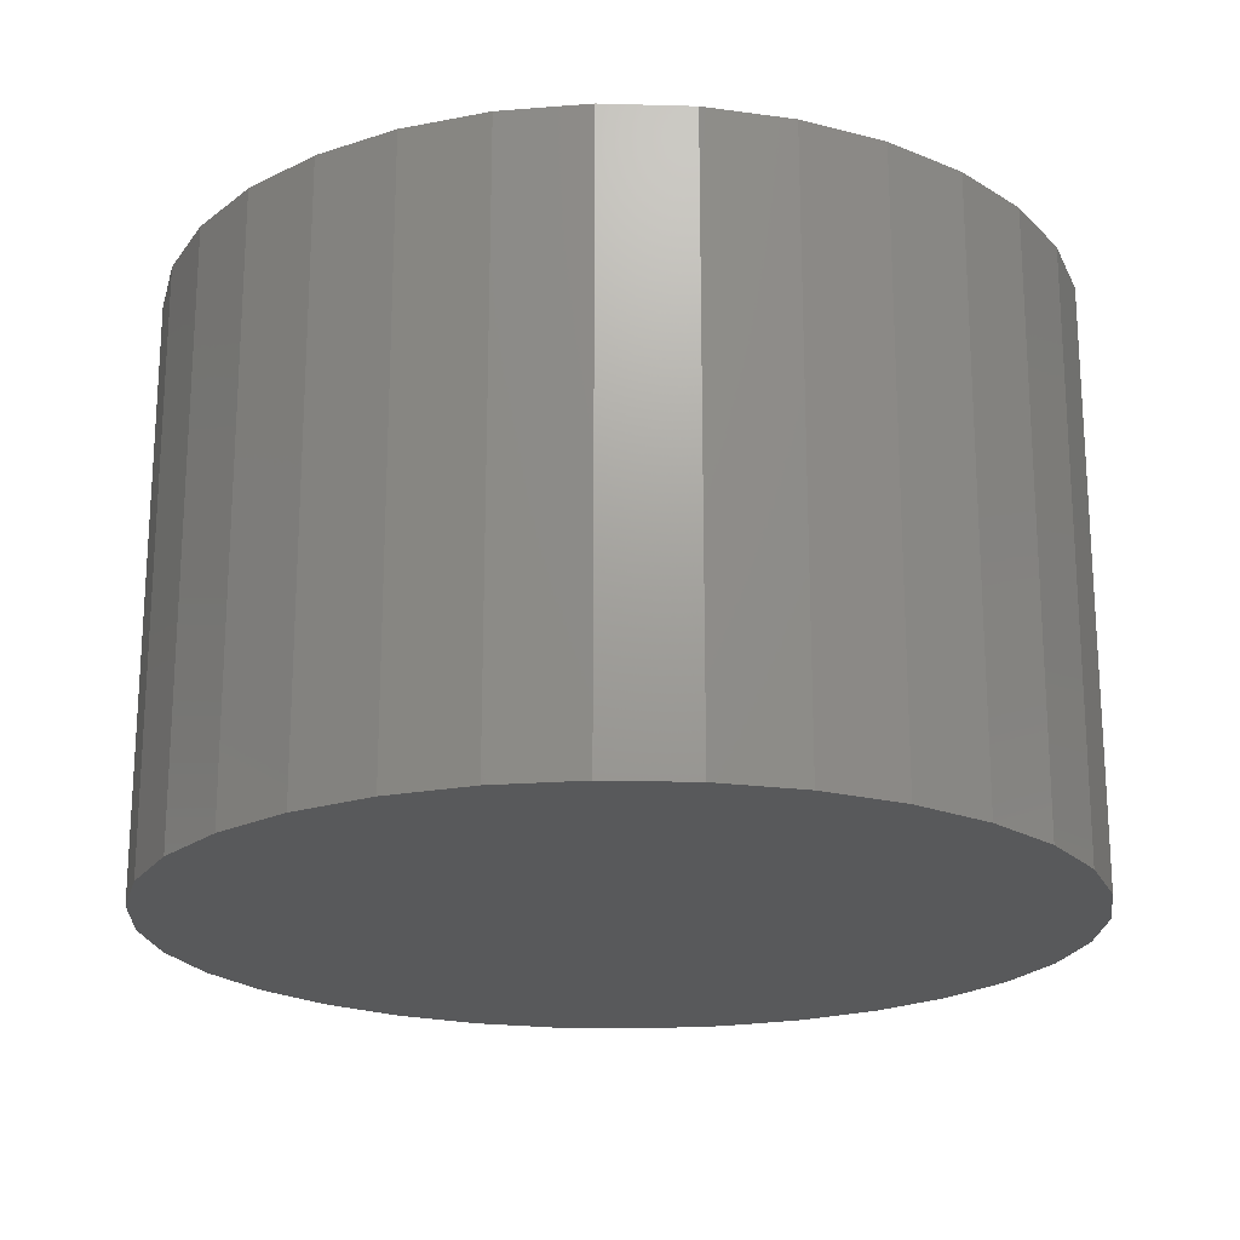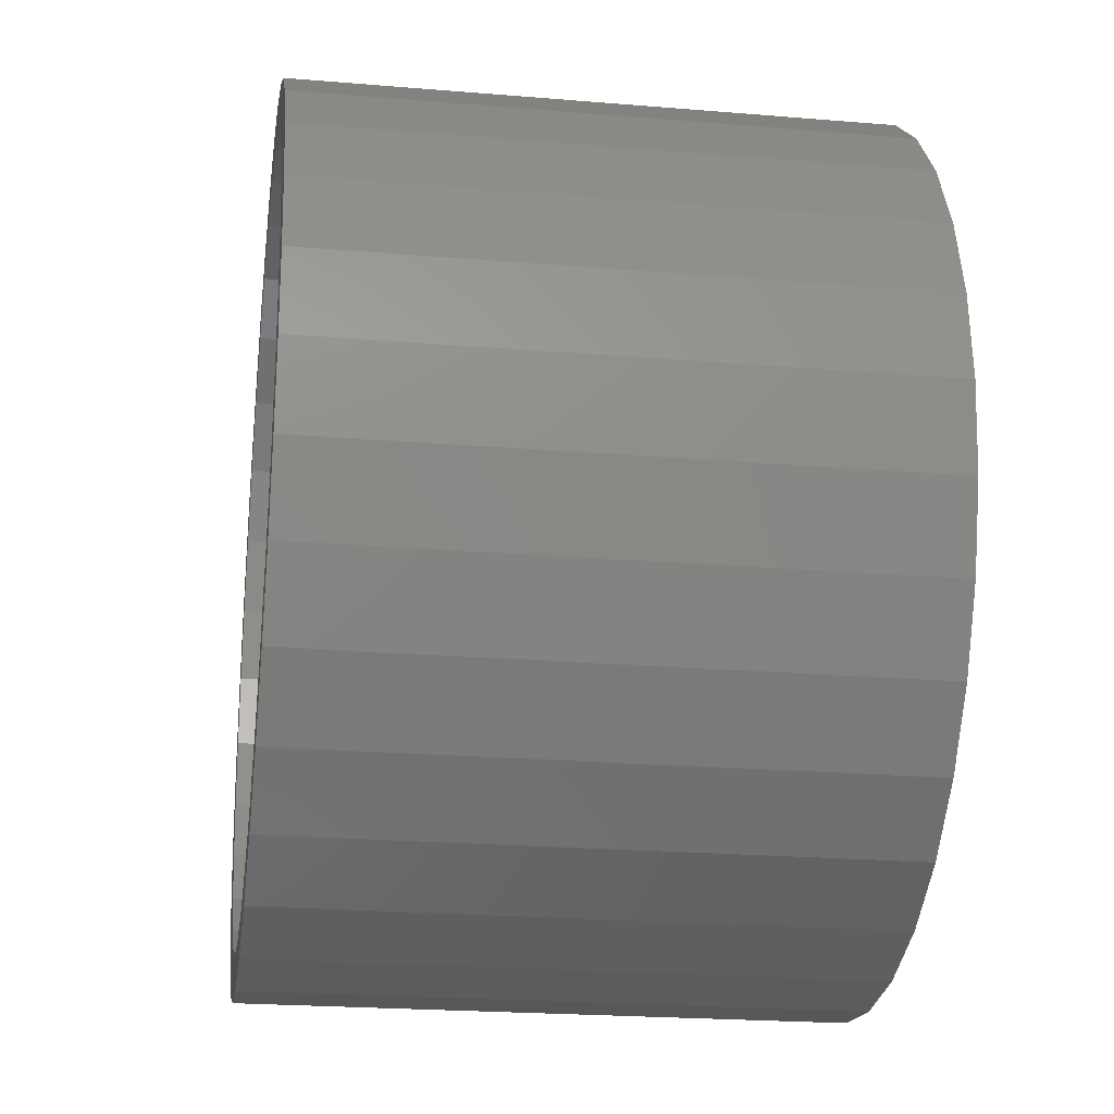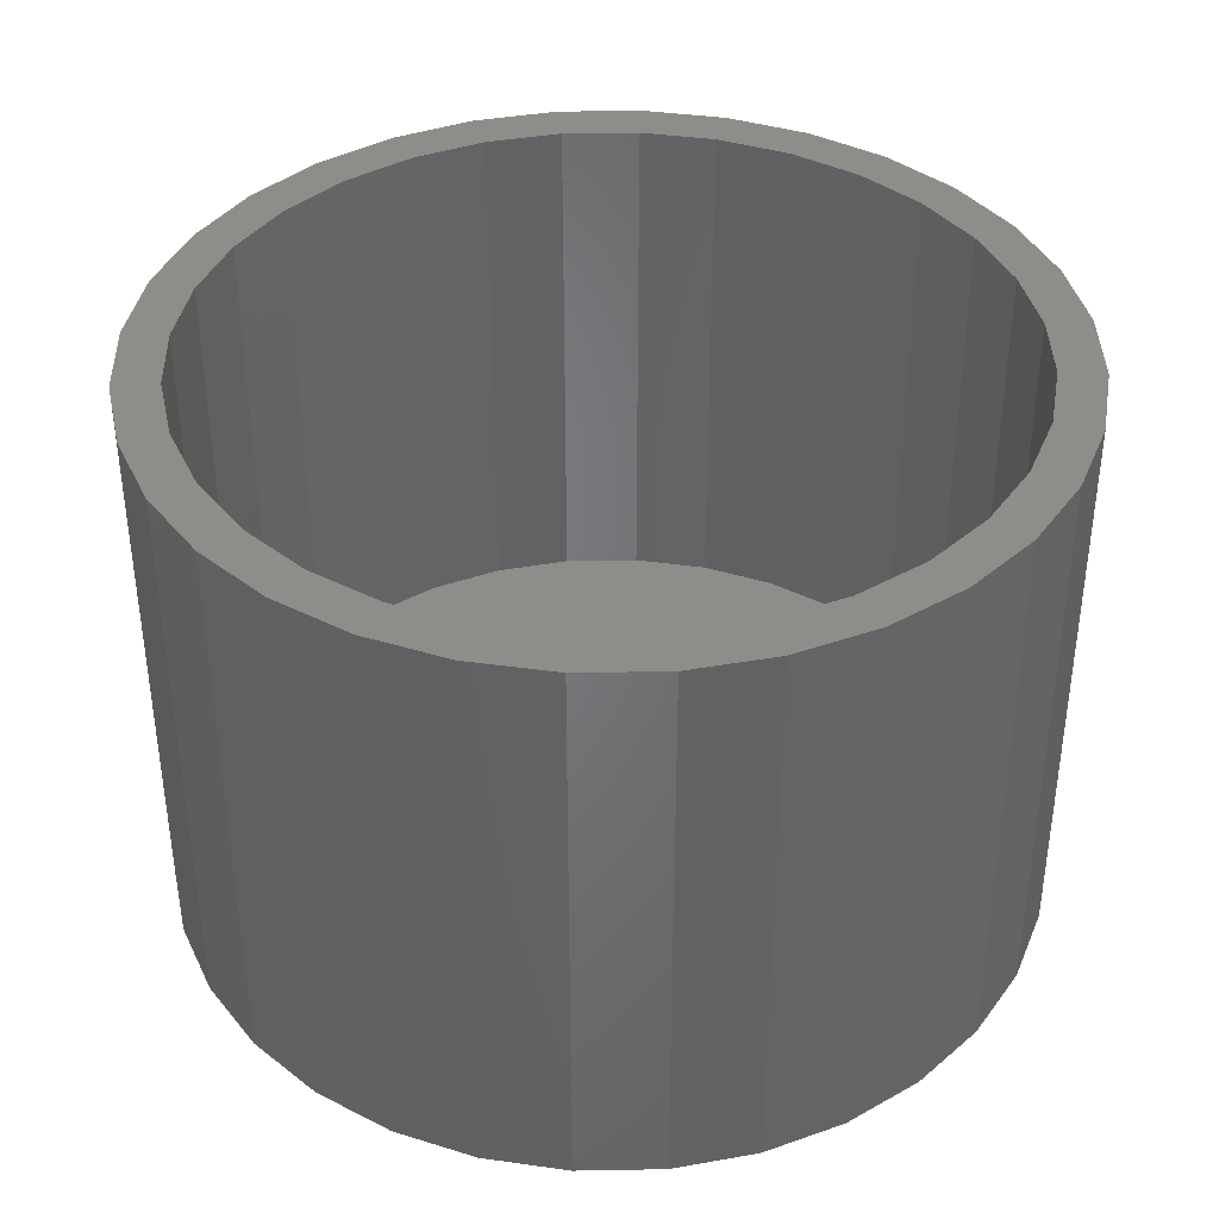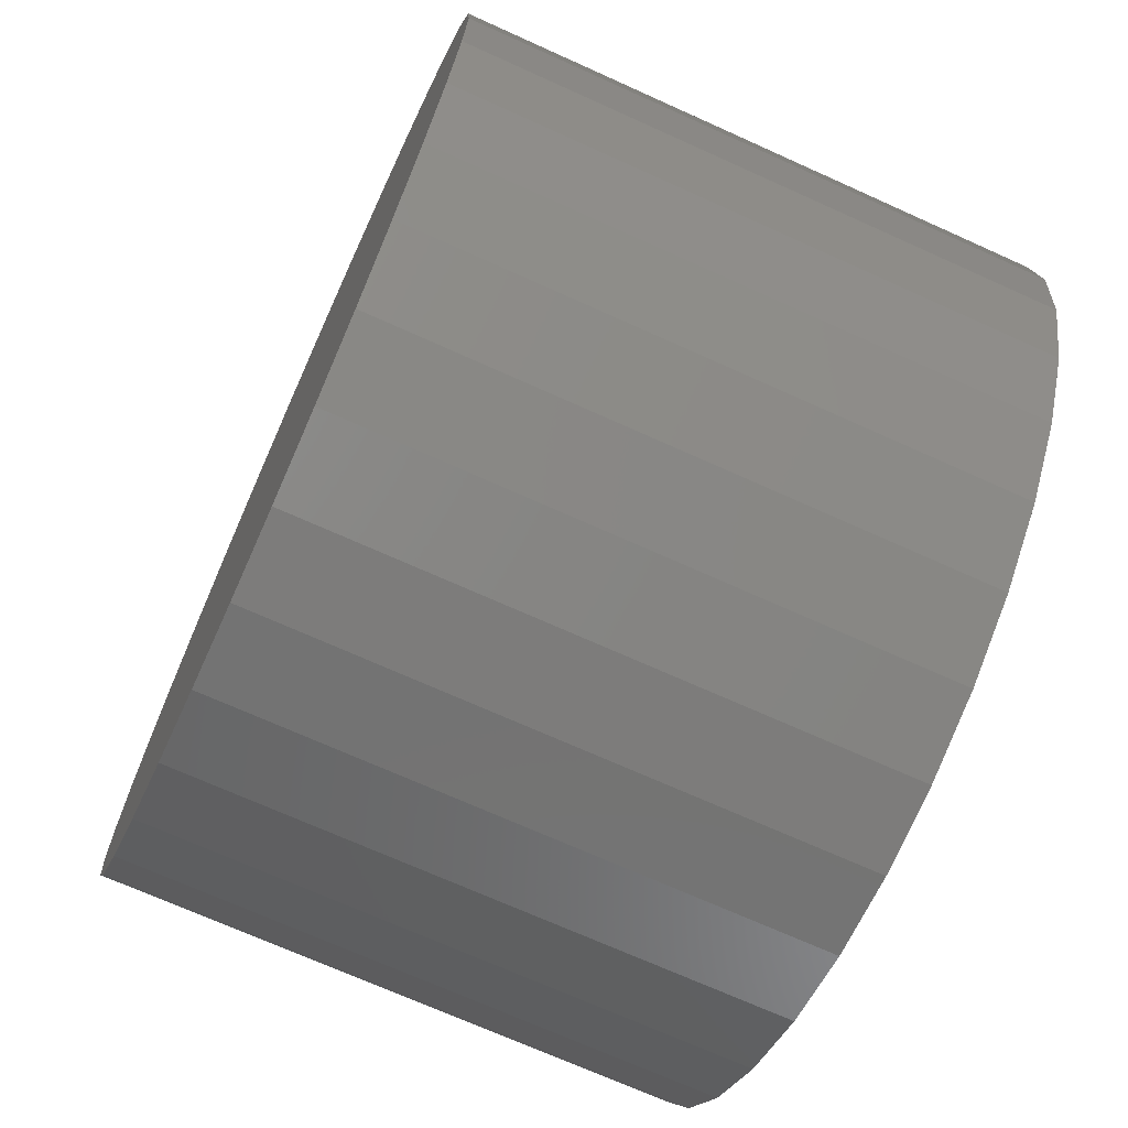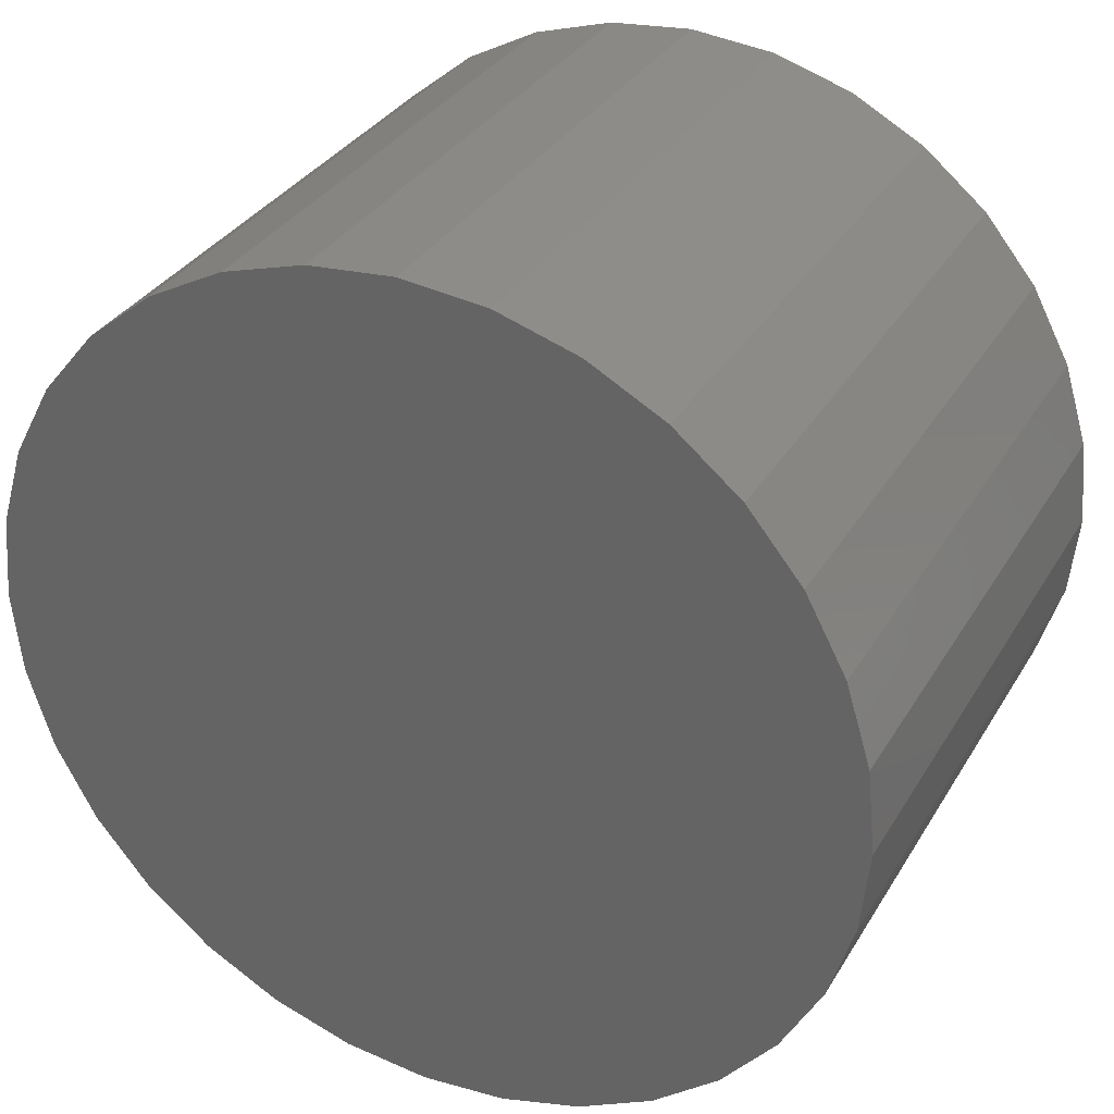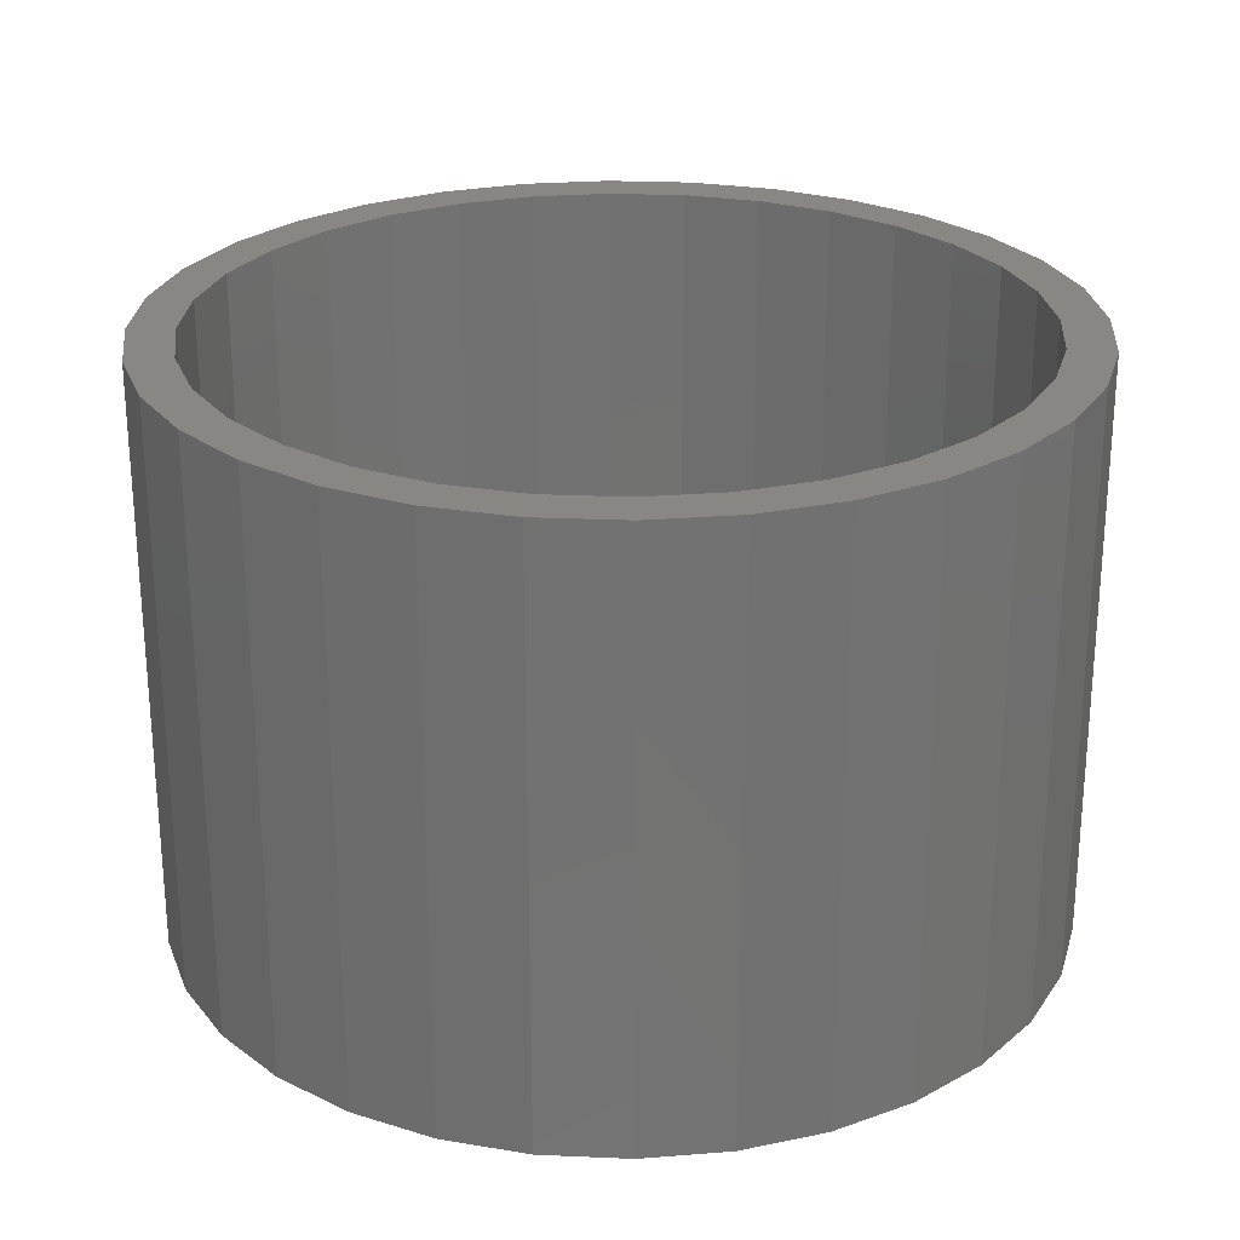
<metadata>
{"format":"stl","ext":"stl","renderer":"f3d","projection":"perspective","resolution":1024,"background":"white","views":[{"elev":-20.4,"azim":92.7,"up":"+Z"},{"elev":-22.4,"azim":81.8,"up":"+Y"},{"elev":39.0,"azim":-141.9,"up":"+Z"},{"elev":-70.8,"azim":-114.3,"up":"+Y"},{"elev":33.0,"azim":-153.6,"up":"+Y"},{"elev":25.5,"azim":-12.9,"up":"+Z"}]}
</metadata>
<code>
# stl→obj: 128 verts, 252 faces
v 0.007895 0.2133 0.2969
v 0.007895 0.2368 0.2969
v -0.03675 0.2324 0.2969
v -0.07969 0.2193 0.2969
v -0.03218 0.2094 0.2969
v -0.1193 0.1982 0.2969
v -0.07072 0.1977 0.2969
v -0.1062 0.1787 0.2969
v -0.1539 0.1697 0.2969
v -0.1062 -0.1629 0.2969
v -0.1193 -0.1824 0.2969
v -0.07072 -0.1819 0.2969
v -0.03218 -0.1936 0.2969
v -0.07969 -0.2035 0.2969
v 0.007895 -0.1975 0.2969
v -0.03675 -0.2166 0.2969
v 0.007895 -0.221 0.2969
v 0.05254 0.2324 0.2969
v 0.09548 0.2193 0.2969
v 0.04797 0.2094 0.2969
v 0.08651 0.1977 0.2969
v 0.135 -0.1824 0.2969
v 0.1697 -0.1539 0.2969
v 0.122 -0.1629 0.2969
v 0.08651 -0.1819 0.2969
v 0.04797 -0.1936 0.2969
v 0.09548 -0.2035 0.2969
v 0.05254 -0.2166 0.2969
v -0.1539 -0.1539 0.2969
v -0.1374 -0.1374 0.2969
v -0.1824 -0.1193 0.2969
v -0.1629 -0.1062 0.2969
v -0.2035 -0.07969 0.2969
v -0.1819 -0.07072 0.2969
v -0.2166 -0.03675 0.2969
v -0.1936 -0.03218 0.2969
v -0.221 0.007895 0.2969
v -0.1975 0.007895 0.2969
v -0.2166 0.05254 0.2969
v -0.1936 0.04797 0.2969
v -0.2035 0.09548 0.2969
v -0.1819 0.08651 0.2969
v -0.1824 0.135 0.2969
v -0.1629 0.122 0.2969
v -0.1374 0.1532 0.2969
v 0.135 0.1982 0.2969
v 0.122 0.1787 0.2969
v 0.1697 0.1697 0.2969
v 0.1532 0.1532 0.2969
v 0.1982 0.135 0.2969
v 0.1787 0.122 0.2969
v 0.2193 0.09548 0.2969
v 0.1977 0.08651 0.2969
v 0.2324 0.05254 0.2969
v 0.2094 0.04797 0.2969
v 0.2368 0.007895 0.2969
v 0.2133 0.007895 0.2969
v 0.2324 -0.03675 0.2969
v 0.2094 -0.03218 0.2969
v 0.2193 -0.07969 0.2969
v 0.1977 -0.07072 0.2969
v 0.1982 -0.1193 0.2969
v 0.1787 -0.1062 0.2969
v 0.1532 -0.1374 0.2969
v 0.007895 -0.1975 0.01562
v 0.04797 -0.1936 0.01562
v 0.08651 -0.1819 0.01562
v 0.122 -0.1629 0.01562
v 0.1532 -0.1374 0.01562
v 0.1787 -0.1062 0.01562
v 0.1977 -0.07072 0.01562
v 0.2094 -0.03218 0.01562
v 0.2133 0.007895 0.01562
v -0.03218 -0.1936 0.01562
v -0.07072 -0.1819 0.01562
v -0.1062 -0.1629 0.01562
v -0.1374 -0.1374 0.01562
v -0.1629 -0.1062 0.01562
v -0.1819 -0.07072 0.01562
v -0.1936 -0.03218 0.01562
v -0.1975 0.007895 0.01562
v 0.007895 0.2133 0.01562
v -0.03218 0.2094 0.01562
v -0.07072 0.1977 0.01562
v -0.1062 0.1787 0.01562
v -0.1374 0.1532 0.01562
v -0.1629 0.122 0.01562
v -0.1819 0.08651 0.01562
v -0.1936 0.04797 0.01562
v 0.04797 0.2094 0.01562
v 0.08651 0.1977 0.01562
v 0.122 0.1787 0.01562
v 0.1532 0.1532 0.01562
v 0.1787 0.122 0.01562
v 0.1977 0.08651 0.01562
v 0.2094 0.04797 0.01562
v 0.2368 0.007895 -0.007812
v 0.2324 -0.03675 -0.007812
v 0.2193 -0.07969 -0.007812
v 0.1982 -0.1193 -0.007812
v 0.1697 -0.1539 -0.007812
v 0.135 -0.1824 -0.007812
v 0.09548 -0.2035 -0.007812
v 0.05254 -0.2166 -0.007812
v 0.007895 -0.221 -0.007812
v -0.03675 -0.2166 -0.007812
v -0.07969 -0.2035 -0.007812
v -0.1193 -0.1824 -0.007812
v -0.1539 -0.1539 -0.007812
v -0.1824 -0.1193 -0.007812
v -0.2035 -0.07969 -0.007812
v -0.2166 -0.03675 -0.007812
v -0.221 0.007895 -0.007812
v -0.2166 0.05254 -0.007812
v -0.2035 0.09548 -0.007812
v -0.1824 0.135 -0.007812
v -0.1539 0.1697 -0.007812
v -0.1193 0.1982 -0.007812
v -0.07969 0.2193 -0.007812
v -0.03675 0.2324 -0.007812
v 0.007895 0.2368 -0.007812
v 0.05254 0.2324 -0.007812
v 0.09548 0.2193 -0.007812
v 0.135 0.1982 -0.007812
v 0.1697 0.1697 -0.007812
v 0.1982 0.135 -0.007812
v 0.2193 0.09548 -0.007812
v 0.2324 0.05254 -0.007812
f 1 2 3
f 1 3 4
f 5 1 4
f 4 6 5
f 5 6 7
f 8 7 6
f 6 9 8
f 10 11 12
f 13 12 11
f 11 14 13
f 14 15 13
f 15 14 16
f 15 16 17
f 18 2 1
f 1 19 18
f 19 1 20
f 19 20 21
f 22 23 24
f 22 24 25
f 22 25 26
f 22 26 27
f 27 26 15
f 28 27 15
f 15 17 28
f 11 10 29
f 29 10 30
f 29 30 31
f 31 30 32
f 31 32 33
f 33 32 34
f 33 34 35
f 35 34 36
f 35 36 37
f 37 36 38
f 37 38 39
f 39 38 40
f 39 40 41
f 41 40 42
f 41 42 43
f 43 42 44
f 43 44 9
f 9 44 45
f 9 45 8
f 19 21 46
f 46 21 47
f 46 47 48
f 48 47 49
f 48 49 50
f 50 49 51
f 50 51 52
f 52 51 53
f 52 53 54
f 54 53 55
f 54 55 56
f 56 55 57
f 56 57 58
f 58 57 59
f 58 59 60
f 60 59 61
f 60 61 62
f 62 61 63
f 62 63 23
f 23 63 64
f 23 64 24
f 65 26 66
f 66 26 25
f 66 25 67
f 67 25 24
f 67 24 68
f 68 24 64
f 68 64 69
f 69 64 63
f 69 63 70
f 70 63 61
f 70 61 71
f 71 61 59
f 71 59 72
f 72 59 57
f 72 57 73
f 26 65 15
f 15 65 74
f 15 74 13
f 13 74 75
f 13 75 12
f 12 75 76
f 12 76 10
f 10 76 77
f 10 77 30
f 30 77 78
f 30 78 32
f 32 78 79
f 32 79 34
f 34 79 80
f 34 80 36
f 36 80 81
f 36 81 38
f 82 5 83
f 83 5 7
f 83 7 84
f 84 7 8
f 84 8 85
f 85 8 45
f 85 45 86
f 86 45 44
f 86 44 87
f 87 44 42
f 87 42 88
f 88 42 40
f 88 40 89
f 89 40 38
f 89 38 81
f 5 82 1
f 1 82 90
f 1 90 20
f 20 90 91
f 20 91 21
f 21 91 92
f 21 92 47
f 47 92 93
f 47 93 49
f 49 93 94
f 49 94 51
f 51 94 95
f 51 95 53
f 53 95 96
f 53 96 55
f 55 96 73
f 55 73 57
f 97 56 98
f 98 56 58
f 98 58 99
f 99 58 60
f 99 60 100
f 100 60 62
f 100 62 101
f 101 62 23
f 101 23 102
f 102 23 22
f 102 22 103
f 103 22 27
f 103 27 104
f 104 27 28
f 104 28 105
f 105 28 17
f 105 17 106
f 106 17 16
f 106 16 107
f 107 16 14
f 107 14 108
f 108 14 11
f 108 11 109
f 109 11 29
f 109 29 110
f 110 29 31
f 110 31 111
f 111 31 33
f 111 33 112
f 112 33 35
f 112 35 113
f 113 35 37
f 113 37 114
f 114 37 39
f 114 39 115
f 115 39 41
f 115 41 116
f 116 41 43
f 116 43 117
f 117 43 9
f 117 9 118
f 118 9 6
f 118 6 119
f 119 6 4
f 119 4 120
f 120 4 3
f 120 3 121
f 121 3 2
f 121 2 122
f 122 2 18
f 122 18 123
f 123 18 19
f 123 19 124
f 124 19 46
f 124 46 125
f 125 46 48
f 125 48 126
f 126 48 50
f 126 50 127
f 127 50 52
f 127 52 128
f 128 52 54
f 128 54 97
f 97 54 56
f 121 122 120
f 119 120 122
f 123 119 122
f 104 106 103
f 105 106 104
f 106 107 103
f 103 107 108
f 103 108 102
f 102 108 109
f 102 109 101
f 101 109 110
f 101 110 100
f 100 110 111
f 100 111 99
f 99 111 112
f 99 112 98
f 98 112 113
f 98 113 97
f 97 113 114
f 97 114 128
f 128 114 115
f 128 115 127
f 127 115 116
f 127 116 126
f 126 116 117
f 126 117 125
f 125 117 118
f 125 118 124
f 124 118 119
f 124 119 123
f 83 90 82
f 90 83 84
f 90 84 91
f 67 74 66
f 66 74 65
f 91 84 92
f 92 84 85
f 92 85 93
f 93 85 86
f 93 86 94
f 94 86 87
f 94 87 95
f 95 87 88
f 95 88 96
f 96 88 89
f 96 89 73
f 73 89 81
f 73 81 72
f 72 81 80
f 72 80 71
f 71 80 79
f 71 79 70
f 70 79 78
f 70 78 69
f 69 78 77
f 69 77 68
f 68 77 76
f 68 76 67
f 67 76 75
f 67 75 74

</code>
